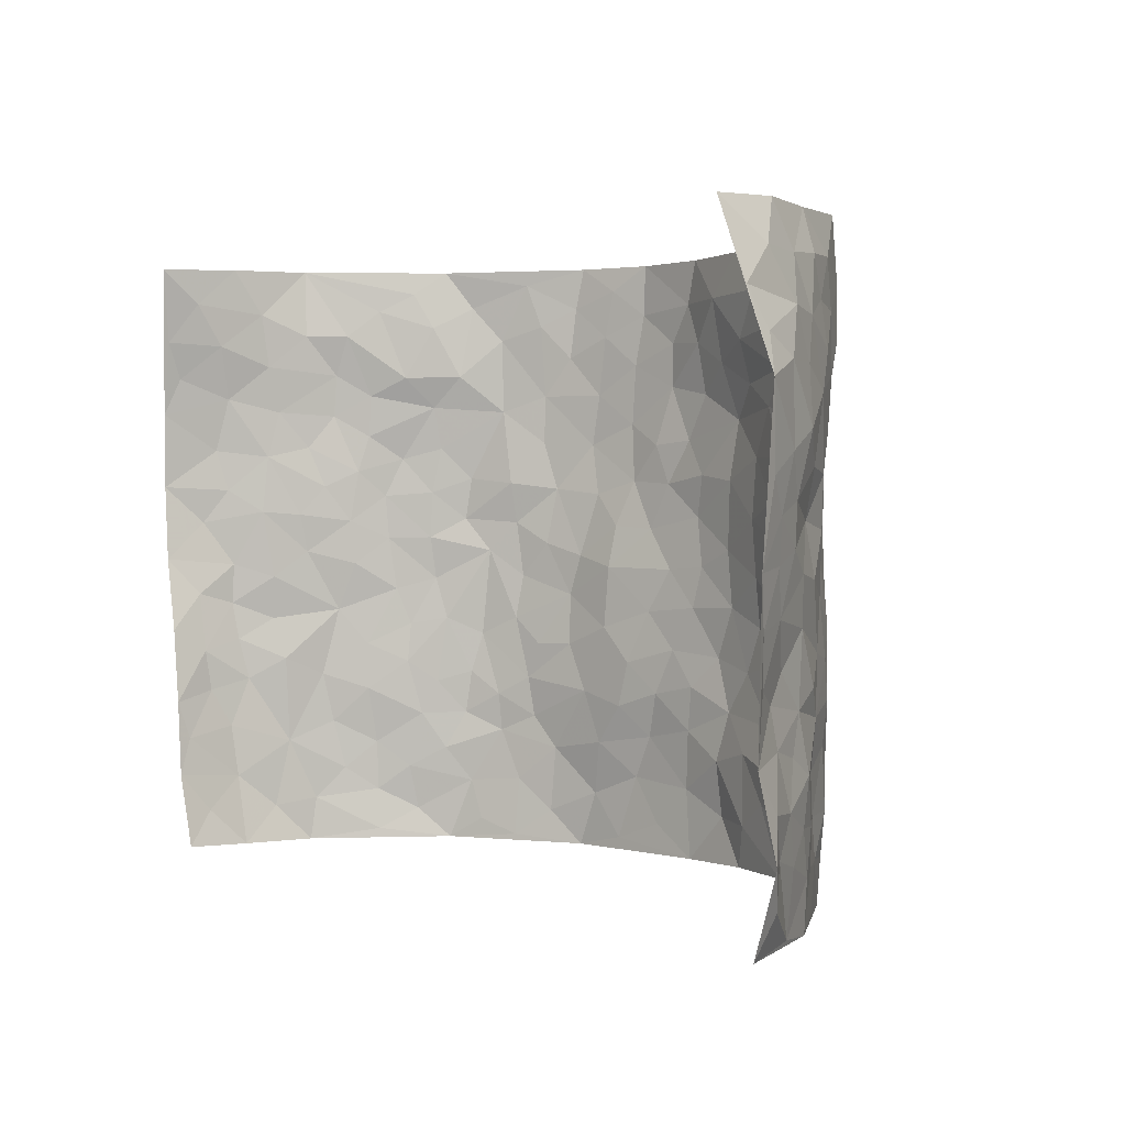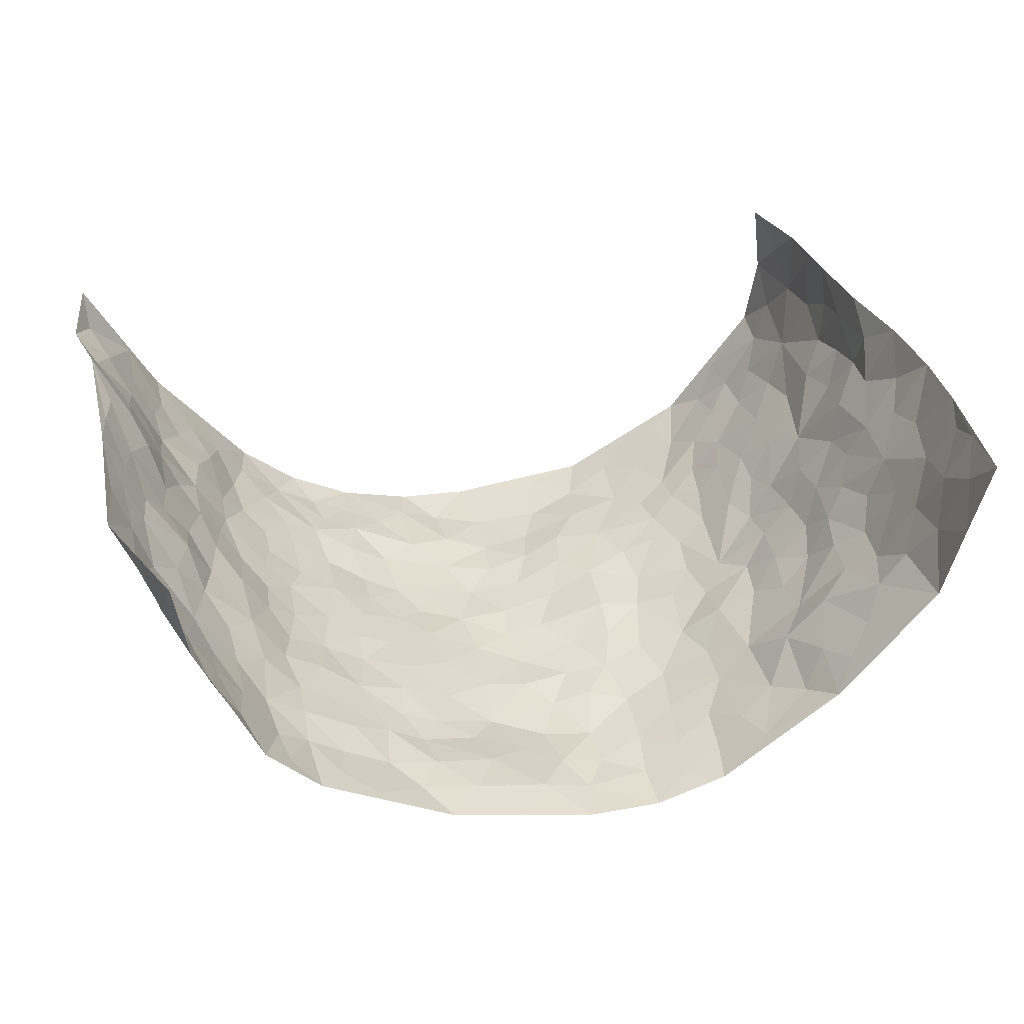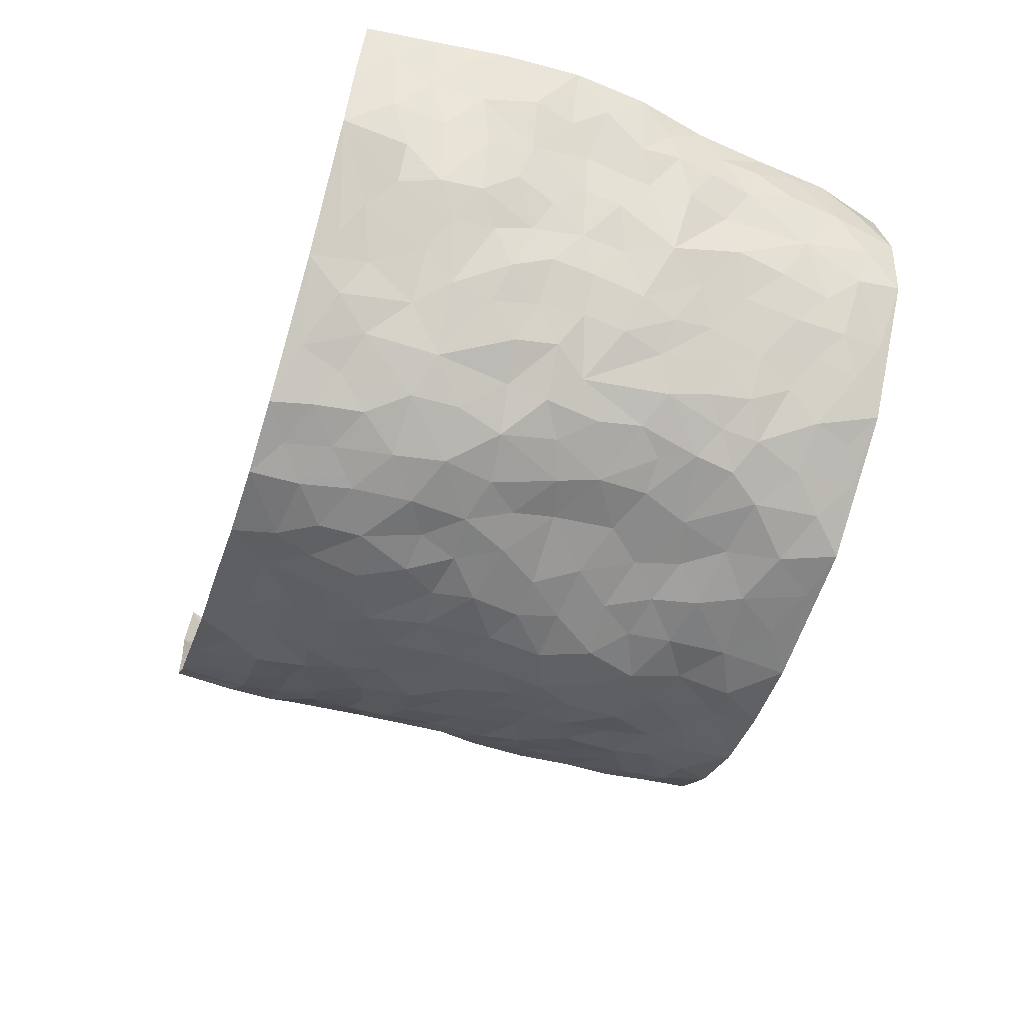
<metadata>
{"format":"obj","ext":"obj","renderer":"f3d","projection":"perspective","resolution":1024,"background":"white","views":[{"elev":1.4,"azim":49.3,"up":"+Y"},{"elev":35.2,"azim":165.9,"up":"+Z"},{"elev":-55.5,"azim":-108.4,"up":"+Z"}]}
</metadata>
<code>
v -0.6179 0.008639 0.3788
v -0.6763 0.9926 0.3924
v 0.7192 0.01026 0.3764
v 0.6589 0.9879 0.3848
v -0.642 0.3923 0.1944
v -0.7104 0.4967 0.3663
v -0.6669 0.3568 0.2502
v -0.002031 0.00156 -0.2048
v -0.6665 0.2517 0.3736
v -0.6715 0.3378 0.3155
v -0.6151 0.0007525 0.1345
v -0.6538 0.128 0.3762
v -0.6007 0.293 0.1178
v -0.6351 0.001383 0.2561
v -0.6581 0.2875 0.2351
v -0.4632 0.003281 -0.05955
v -0.6617 0.1892 0.3534
v -0.2922 0.1679 -0.159
v -0.625 0.3217 0.1799
v -0.6561 0.1184 0.2591
v -0.646 0.06422 0.3225
v -0.638 0.06261 0.1929
v -0.5818 0.1265 0.08321
v -0.6104 0.07407 0.126
v -0.663 0.2061 0.2683
v -0.6709 0.2697 0.3037
v -0.6298 0.1763 0.1691
v -0.5935 0.2095 0.1002
v -0.6711 0.4871 0.2569
v -0.6813 0.3752 0.3722
v -0.6047 0.9974 0.151
v -0.4895 0.2228 -0.01725
v 0.2507 0.1566 -0.1492
v -0.7134 0.7462 0.3702
v -0.3587 0.3941 -0.1248
v -0.6262 0.7527 0.192
v -0.6273 0.8308 0.212
v -0.5189 0.4433 0.01628
v -0.5281 0.6069 0.03388
v -0.4452 0.9966 -0.03749
v -0.7087 0.6843 0.3459
v -0.5604 0.5629 0.08629
v -0.3723 0.7531 -0.1082
v -0.4698 0.2806 -0.03637
v -0.4374 0.226 -0.07491
v -0.461 0.1627 -0.04814
v -0.4225 0.6374 -0.0764
v -0.357 0.5606 -0.1253
v 0.1634 0.4736 -0.1917
v -0.3298 0.2222 -0.1423
v -0.2116 0.6095 -0.1866
v -0.3583 0.6291 -0.1128
v -0.3007 0.05844 -0.1558
v -0.5391 0.7114 0.06125
v -0.3848 0.1956 -0.114
v -0.6719 0.6164 0.2677
v -0.03819 0.3482 -0.199
v 0.05683 0.3392 -0.213
v 0.2856 0.4506 -0.1392
v -0.09709 0.5502 -0.2038
v -0.1652 0.5555 -0.1861
v 0.08978 0.6296 -0.2059
v -0.5506 0.3467 0.05755
v -0.6072 0.5737 0.1608
v -0.6959 0.8073 0.3489
v -0.5082 0.1295 -0.003596
v -0.356 0.01324 -0.1199
v -0.6334 0.4653 0.1987
v -0.5485 0.1724 0.0385
v -0.5414 0.01848 0.03791
v -0.2483 0.002478 -0.179
v -0.5487 0.08813 0.03505
v -0.5041 0.0539 -0.0192
v -0.4121 0.03872 -0.08918
v -0.4316 0.105 -0.08284
v -0.6828 0.6847 0.2851
v -0.692 0.8696 0.3738
v -0.6059 0.5091 0.1469
v -0.006027 0.9964 -0.2195
v -0.6353 0.6749 0.2093
v -0.505 0.3156 0.002682
v -0.4741 0.4621 -0.03685
v 0.004263 0.5707 -0.2161
v -0.05029 0.4824 -0.204
v 0.002811 0.4196 -0.2062
v -0.1267 0.1281 -0.1978
v -0.5085 0.6715 0.01023
v -0.6963 0.5601 0.3032
v -0.6028 0.6913 0.1457
v -0.4276 0.298 -0.08
v -0.5494 0.2674 0.05629
v -0.458 0.6895 -0.03604
v -0.1708 0.4851 -0.1738
v -0.2606 0.4361 -0.1658
v -0.5508 0.6498 0.07629
v -0.01314 0.1169 -0.2073
v -0.3978 0.5115 -0.098
v -0.3374 0.2894 -0.1351
v -0.2389 0.5036 -0.1702
v -0.178 0.3819 -0.1703
v -0.722 0.6215 0.364
v -0.5842 0.6231 0.124
v -0.639 0.5788 0.2179
v -0.3545 0.1112 -0.1282
v -0.4754 0.5342 -0.02567
v -0.5831 0.407 0.09569
v -0.128 0.3239 -0.1781
v -0.1474 0.2488 -0.1759
v -0.4708 0.6129 -0.02603
v 0.1067 0.7286 -0.2097
v -0.005156 0.2151 -0.2031
v -0.07298 0.2731 -0.1925
v 0.004181 0.2885 -0.2013
v -0.4135 0.3649 -0.09392
v -0.1954 0.1834 -0.1743
v -0.5574 0.4883 0.07873
v -0.5033 0.3819 -0.003022
v -0.4564 0.3925 -0.04759
v -0.3028 0.5243 -0.1487
v -0.2557 0.3504 -0.1598
v -0.3489 0.4678 -0.1331
v -0.2233 0.2709 -0.1651
v -0.09063 0.4111 -0.1923
v -0.5255 0.5324 0.02823
v -0.09389 0.1985 -0.1988
v -0.2157 0.09379 -0.1839
v -0.3855 0.2592 -0.1073
v -0.6831 0.4365 0.3186
v -0.6745 0.4196 0.2582
v 0.09202 0.4227 -0.2091
v 0.2055 0.2363 -0.1787
v 0.08153 0.517 -0.21
v 0.01854 0.4877 -0.2117
v 0.1662 0.3926 -0.1983
v 0.6364 0.4982 0.1988
v 0.2157 0.4333 -0.1755
v 0.2613 0.3123 -0.162
v 0.1571 0.5666 -0.1893
v 0.1143 0.9976 -0.1908
v -0.2913 0.6189 -0.1621
v 0.4004 0.8795 -0.08501
v 0.4545 0.9977 -0.04587
v -0.2174 0.7795 -0.1949
v -0.06365 0.8621 -0.2237
v -0.3159 0.3494 -0.1399
v -0.4335 0.5669 -0.07207
v -0.07644 0.0527 -0.1999
v -0.1608 0.02243 -0.1892
v 0.1207 0.002585 -0.1969
v 0.007683 0.8585 -0.2127
v -0.01959 0.6981 -0.2191
v 0.3953 0.1964 -0.07701
v 0.3273 0.2888 -0.1235
v 0.5151 0.5263 0.04011
v 0.4741 0.5472 -0.01261
v 0.4239 0.1353 -0.05797
v 0.4768 0.2275 -0.01629
v 0.3906 0.361 -0.08597
v 0.02017 0.6399 -0.2106
v -0.06186 0.626 -0.2114
v -0.1507 0.7279 -0.2111
v -0.08927 0.6917 -0.2089
v -0.06451 0.789 -0.223
v -0.1389 0.6314 -0.2044
v 0.0176 0.7733 -0.2214
v 0.2358 0.9973 -0.1624
v -0.02463 0.9247 -0.221
v -0.2687 0.8447 -0.1732
v -0.2018 0.8786 -0.1947
v -0.3105 0.7794 -0.1517
v -0.2462 0.997 -0.1836
v -0.2314 0.6944 -0.1922
v -0.3129 0.6989 -0.151
v -0.1448 0.8278 -0.2132
v -0.1287 0.9965 -0.2201
v 0.2105 0.7454 -0.1716
v 0.1691 0.6665 -0.1863
v 0.3141 0.5946 -0.1304
v 0.253 0.5223 -0.1559
v 0.2557 0.6654 -0.1515
v 0.3967 0.7442 -0.07881
v 0.3373 0.6831 -0.1139
v 0.2752 0.7328 -0.1486
v 0.05947 0.928 -0.195
v 0.07322 0.8219 -0.2038
v 0.1361 0.8567 -0.1814
v 0.2378 0.8726 -0.1513
v 0.3066 0.7931 -0.1312
v 0.2244 0.595 -0.1634
v -0.6546 0.8647 0.2917
v -0.5732 0.8173 0.1066
v -0.6649 0.7738 0.271
v -0.6393 0.9961 0.2734
v -0.662 0.9356 0.3338
v -0.6272 0.9202 0.2263
v -0.594 0.8851 0.1558
v -0.5163 0.9282 0.05481
v -0.5507 0.8854 0.09948
v -0.58 0.7464 0.1075
v -0.4842 0.8131 0.02233
v -0.5334 0.7817 0.0609
v -0.4506 0.8996 -0.01345
v -0.3702 0.8766 -0.1028
v -0.4777 0.9589 0.008581
v -0.4193 0.8143 -0.04817
v -0.4115 0.9345 -0.07054
v -0.3291 0.9712 -0.1248
v -0.4618 0.7612 -0.02362
v -0.3095 0.8995 -0.1407
v -0.2594 0.929 -0.1779
v 0.1507 0.7843 -0.1902
v 0.2449 0.8041 -0.1588
v 0.1774 0.9328 -0.1685
v 0.3683 0.8121 -0.09356
v 0.3228 0.8802 -0.128
v 0.3582 0.9816 -0.09806
v 0.2764 0.9368 -0.1446
v 0.4128 0.9473 -0.07103
v 0.3601 0.4929 -0.1006
v 0.3109 0.5284 -0.1258
v 0.4465 0.6045 -0.04369
v 0.4012 0.6647 -0.07056
v 0.3828 0.5881 -0.08934
v 0.3364 0.1899 -0.1135
v 0.444 0.3343 -0.04343
v 0.4258 0.5226 -0.0569
v 0.3291 0.387 -0.1159
v -0.1301 0.9126 -0.2182
v -0.1867 0.9562 -0.1992
v 0.3093 0.1329 -0.1317
v 0.5241 0.01582 0.063
v 0.1996 0.3326 -0.1863
v 0.2635 0.384 -0.1552
v 0.5154 0.2482 0.0311
v 0.5897 0.995 0.1534
v 0.7205 0.2536 0.3705
v 0.4541 0.8118 -0.04155
v 0.5978 0.4879 0.1361
v 0.4503 0.7467 -0.0425
v 0.7228 0.5034 0.366
v 0.5667 0.2952 0.09963
v 0.4657 0.468 -0.02601
v 0.6228 0.3131 0.1932
v 0.5044 0.4155 0.009728
v 0.4462 0.002543 -0.0324
v 0.08866 0.2515 -0.2055
v 0.4602 0.07739 -0.02439
v 0.1341 0.3182 -0.2026
v 0.3905 0.2664 -0.08036
v 0.6667 0.2679 0.2793
v 0.5507 0.4618 0.07542
v 0.504 0.08315 0.03422
v 0.4194 0.4255 -0.06526
v 0.534 0.372 0.04602
v 0.2741 0.2322 -0.1394
v 0.4419 0.2713 -0.04505
v 0.2584 0.07818 -0.1563
v 0.3512 0.002255 -0.1103
v 0.2412 0.001728 -0.1672
v 0.1958 0.1142 -0.1712
v 0.06553 0.1695 -0.1994
v 0.1409 0.1896 -0.1849
v 0.5244 0.1489 0.06158
v 0.6252 0.4244 0.1892
v 0.6147 0.2235 0.1639
v 0.5496 0.08232 0.09187
v 0.5675 0.3852 0.09855
v 0.5978 0.3403 0.1377
v 0.6663 0.3287 0.2929
v 0.6053 0.5686 0.1627
v 0.5782 0.1476 0.121
v 0.6197 0.1525 0.1796
v 0.6458 0.3701 0.2511
v 0.699 0.3526 0.3398
v 0.6771 0.4405 0.2857
v 0.5192 0.3131 0.02546
v 0.649 0.1092 0.2299
v 0.323 0.06336 -0.132
v 0.3911 0.06904 -0.08959
v 0.06969 0.0782 -0.2084
v 0.1387 0.0724 -0.1862
v 0.7346 0.7519 0.3565
v 0.6019 0.08142 0.1542
v 0.552 0.2175 0.09422
v 0.7123 0.4278 0.3524
v 0.6911 0.5111 0.3012
v 0.6379 0.2529 0.2203
v 0.4839 0.1484 -0.00792
v 0.6014 0.003489 0.1591
v 0.4601 0.3937 -0.02908
v 0.7159 0.06844 0.3308
v 0.7429 0.1315 0.3582
v 0.6587 0.1837 0.2459
v 0.6887 0.1285 0.2978
v 0.6485 0.01355 0.2428
v 0.7125 0.1928 0.3275
v 0.5693 0.5557 0.09156
v 0.5887 0.6323 0.1092
v 0.5133 0.6366 0.03334
v 0.6704 0.6916 0.2174
v 0.5553 0.7711 0.05719
v 0.7209 0.6272 0.341
v 0.6313 0.6416 0.1726
v 0.6738 0.5961 0.2504
v 0.6171 0.7434 0.1401
v 0.6655 0.5318 0.2455
v 0.6999 0.576 0.3064
v 0.6963 0.6606 0.2796
v 0.5578 0.6921 0.06733
v 0.5051 0.7241 0.01362
v 0.4648 0.675 -0.02524
v 0.6697 0.8527 0.2479
v 0.5981 0.8705 0.1253
v 0.6558 0.7767 0.2088
v 0.6982 0.7793 0.2834
v 0.6361 0.8439 0.1828
v 0.6962 0.8701 0.3678
v 0.5942 0.8021 0.107
v 0.7098 0.8112 0.3399
v 0.6105 0.931 0.152
v 0.6389 0.995 0.2639
v 0.541 0.9975 0.04101
v 0.642 0.9245 0.2246
v 0.6734 0.9265 0.3059
v 0.57 0.9335 0.08196
v 0.5088 0.9008 -0.004422
v 0.4587 0.8806 -0.04744
v 0.4993 0.9689 -0.00411
v 0.5179 0.8212 0.006145
v 0.5569 0.8601 0.06058
f 29 6 128
f 12 21 20
f 26 10 9
f 55 45 46
f 27 19 15
f 26 9 17
f 101 6 88
f 12 1 21
f 7 15 19
f 125 86 96
f 84 123 85
f 129 29 128
f 25 27 15
f 12 20 17
f 73 75 66
f 22 14 11
f 26 17 25
f 9 12 17
f 25 15 26
f 5 129 7
f 52 146 48
f 55 18 50
f 7 19 5
f 20 27 25
f 124 82 105
f 41 76 34
f 20 14 22
f 14 20 21
f 14 21 1
f 24 22 11
f 24 27 22
f 72 66 69
f 69 32 91
f 70 24 11
f 24 23 27
f 17 20 25
f 27 20 22
f 10 15 7
f 10 26 15
f 23 28 27
f 27 13 19
f 28 23 69
f 13 27 28
f 119 121 94
f 10 7 129
f 6 30 128
f 9 10 30
f 36 192 80
f 80 102 89
f 118 81 44
f 64 103 78
f 115 126 86
f 45 32 46
f 91 63 13
f 129 68 29
f 95 87 54
f 95 54 199
f 202 40 204
f 82 97 105
f 29 88 6
f 18 55 104
f 148 126 71
f 38 82 124
f 50 18 122
f 117 82 38
f 5 19 106
f 82 117 118
f 80 64 102
f 127 45 55
f 194 77 190
f 98 35 114
f 39 124 105
f 127 50 98
f 106 19 13
f 66 75 46
f 39 95 42
f 63 117 38
f 95 89 102
f 101 56 76
f 51 140 99
f 18 53 126
f 62 83 132
f 45 127 90
f 112 113 57
f 103 29 68
f 130 85 58
f 109 39 105
f 35 94 121
f 113 246 58
f 151 165 163
f 120 100 94
f 114 127 98
f 192 190 65
f 95 39 87
f 36 191 37
f 67 104 74
f 56 101 88
f 13 63 106
f 192 34 76
f 268 241 243
f 108 115 125
f 93 84 60
f 133 84 85
f 156 288 157
f 101 76 41
f 80 103 64
f 105 97 146
f 99 61 51
f 92 109 47
f 125 96 111
f 158 227 153
f 75 104 55
f 69 66 32
f 81 91 32
f 106 78 68
f 42 64 78
f 77 34 65
f 24 70 72
f 75 73 16
f 16 71 67
f 2 34 77
f 13 28 91
f 103 56 88
f 56 80 76
f 72 69 23
f 11 16 70
f 16 73 70
f 16 67 74
f 115 18 126
f 24 72 23
f 73 72 70
f 16 74 75
f 72 73 66
f 32 45 44
f 84 83 60
f 66 46 32
f 78 106 116
f 117 63 81
f 67 53 104
f 103 68 78
f 69 91 28
f 36 80 89
f 106 38 116
f 106 68 5
f 81 118 117
f 62 132 138
f 32 44 81
f 53 67 71
f 57 58 85
f 123 100 107
f 93 60 61
f 33 230 224
f 8 96 147
f 132 133 130
f 140 48 119
f 93 100 123
f 122 98 50
f 164 60 160
f 53 71 126
f 125 112 108
f 193 194 195
f 75 55 46
f 63 91 81
f 56 103 80
f 196 198 31
f 18 104 53
f 121 48 97
f 38 106 63
f 118 97 82
f 97 35 121
f 51 172 140
f 130 134 49
f 87 39 109
f 288 252 263
f 97 114 35
f 47 43 92
f 57 113 58
f 248 130 58
f 34 101 41
f 114 90 127
f 116 124 42
f 145 94 35
f 118 114 97
f 167 79 175
f 98 145 35
f 85 123 57
f 43 47 52
f 199 36 89
f 42 78 116
f 159 83 62
f 88 29 103
f 74 104 75
f 118 44 90
f 173 140 172
f 42 95 102
f 190 192 37
f 65 190 77
f 89 95 199
f 125 111 112
f 92 87 109
f 18 115 122
f 177 180 176
f 112 57 107
f 109 105 146
f 93 94 100
f 285 286 275
f 96 86 147
f 137 232 131
f 57 123 107
f 87 92 208
f 49 134 136
f 132 130 49
f 161 164 162
f 50 127 55
f 122 108 107
f 122 107 100
f 48 140 52
f 118 90 114
f 99 119 94
f 123 84 93
f 36 37 192
f 48 121 119
f 120 122 100
f 39 42 124
f 38 124 116
f 248 58 246
f 44 45 90
f 98 122 120
f 146 52 47
f 94 93 99
f 168 209 170
f 212 183 188
f 202 197 200
f 42 102 64
f 107 108 112
f 99 93 61
f 8 280 96
f 112 111 113
f 125 115 86
f 115 108 122
f 128 30 10
f 5 68 129
f 10 129 128
f 132 49 138
f 83 84 133
f 130 133 85
f 83 133 132
f 248 134 130
f 156 152 224
f 151 110 165
f 212 186 211
f 153 224 249
f 254 251 244
f 246 261 262
f 225 158 249
f 49 136 179
f 185 184 150
f 214 188 181
f 181 188 182
f 161 163 174
f 143 170 172
f 110 211 185
f 184 79 167
f 174 228 169
f 62 110 159
f 163 150 144
f 210 169 229
f 170 143 168
f 176 211 110
f 98 120 145
f 94 145 120
f 48 146 97
f 109 146 47
f 148 86 126
f 147 86 148
f 71 8 148
f 8 147 148
f 244 276 254
f 232 136 134
f 174 143 161
f 60 83 160
f 163 162 151
f 159 160 83
f 261 281 262
f 259 281 149
f 219 220 59
f 246 113 111
f 33 255 131
f 157 256 152
f 137 255 153
f 230 278 279
f 262 260 33
f 154 155 242
f 131 255 137
f 248 131 232
f 281 280 149
f 259 258 278
f 220 179 59
f 159 151 160
f 162 160 151
f 164 61 60
f 228 174 144
f 144 174 163
f 159 110 151
f 161 172 164
f 186 184 185
f 161 162 163
f 61 164 51
f 160 162 164
f 187 217 213
f 150 163 165
f 205 202 200
f 79 184 139
f 170 43 173
f 174 169 143
f 161 143 172
f 167 144 150
f 176 180 183
f 172 170 173
f 223 226 221
f 185 150 165
f 99 140 119
f 207 206 203
f 172 51 164
f 43 52 173
f 173 52 140
f 167 175 228
f 228 229 169
f 210 168 169
f 177 110 62
f 189 138 179
f 62 138 177
f 136 232 233
f 181 182 222
f 150 184 167
f 178 180 189
f 49 179 138
f 177 138 189
f 180 178 182
f 178 179 220
f 307 308 304
f 222 223 221
f 215 187 188
f 176 183 212
f 187 213 186
f 214 215 188
f 185 211 186
f 237 181 239
f 182 188 183
f 110 185 165
f 216 215 141
f 211 176 212
f 182 183 180
f 176 110 177
f 213 184 186
f 178 189 179
f 177 189 180
f 195 190 37
f 197 198 200
f 195 194 190
f 34 192 65
f 80 192 76
f 37 196 195
f 194 2 77
f 193 2 194
f 196 37 191
f 31 193 195
f 198 196 191
f 31 195 196
f 199 201 191
f 197 204 31
f 198 191 201
f 31 198 197
f 201 199 54
f 36 199 191
f 54 208 201
f 208 43 205
f 208 54 87
f 198 201 200
f 206 205 203
f 43 170 203
f 210 207 209
f 40 202 206
f 31 204 40
f 197 202 204
f 208 205 200
f 43 203 205
f 205 206 202
f 203 209 207
f 171 40 207
f 40 206 207
f 208 200 201
f 43 208 92
f 170 209 203
f 168 143 169
f 207 210 171
f 168 210 209
f 188 187 212
f 212 187 186
f 166 139 213
f 184 213 139
f 237 214 181
f 215 214 141
f 216 141 218
f 213 217 166
f 142 166 216
f 217 216 166
f 187 215 217
f 216 217 215
f 237 141 214
f 142 216 218
f 223 222 182
f 179 136 59
f 223 220 219
f 267 238 251
f 237 327 141
f 223 182 178
f 158 290 253
f 220 223 178
f 59 233 227
f 233 59 136
f 248 246 131
f 153 249 158
f 251 254 267
f 223 219 226
f 111 261 246
f 297 251 238
f 276 256 157
f 167 228 144
f 229 228 175
f 175 171 229
f 229 171 210
f 260 257 33
f 265 271 272
f 266 289 283
f 269 243 250
f 249 224 152
f 266 283 271
f 227 233 137
f 253 227 158
f 325 313 320
f 135 264 275
f 310 329 239
f 270 298 297
f 249 256 225
f 275 273 269
f 311 222 221
f 155 154 299
f 234 276 157
f 310 311 299
f 222 239 181
f 221 226 155
f 266 263 252
f 242 290 244
f 264 273 275
f 273 264 243
f 242 244 154
f 276 290 225
f 288 234 157
f 240 282 302
f 275 286 306
f 225 290 158
f 234 263 284
f 241 254 276
f 233 232 137
f 137 153 227
f 264 135 238
f 244 251 154
f 260 259 257
f 227 253 219
f 33 224 255
f 154 297 299
f 240 302 307
f 297 154 251
f 264 268 243
f 253 226 219
f 271 284 263
f 277 294 293
f 290 242 253
f 241 234 284
f 59 227 219
f 242 155 226
f 252 245 231
f 157 152 156
f 257 230 33
f 152 256 249
f 278 230 257
f 262 33 131
f 224 153 255
f 259 278 257
f 134 248 232
f 230 279 224
f 96 261 111
f 261 96 280
f 280 281 261
f 246 262 131
f 252 247 245
f 268 267 241
f 283 277 272
f 288 247 252
f 275 274 285
f 295 291 294
f 267 268 264
f 263 234 288
f 309 310 299
f 290 276 244
f 283 272 271
f 267 254 241
f 265 243 241
f 236 240 285
f 297 238 270
f 303 305 298
f 241 276 234
f 221 155 299
f 272 277 293
f 250 243 287
f 286 285 240
f 284 271 265
f 271 263 266
f 295 3 291
f 225 256 276
f 241 284 265
f 289 266 231
f 3 292 291
f 321 235 323
f 293 294 296
f 279 278 258
f 245 279 258
f 279 156 224
f 260 281 259
f 280 8 149
f 262 281 260
f 231 266 252
f 267 264 238
f 306 304 270
f 283 289 295
f 243 269 273
f 236 269 250
f 294 292 296
f 274 236 285
f 269 274 275
f 250 287 293
f 245 289 231
f 236 274 269
f 156 279 247
f 242 226 253
f 247 279 245
f 243 265 287
f 288 156 247
f 265 272 293
f 296 292 236
f 293 287 265
f 295 294 277
f 277 283 295
f 236 250 296
f 289 3 295
f 292 294 291
f 293 296 250
f 300 304 308
f 325 320 235
f 329 330 326
f 270 304 303
f 270 303 298
f 309 305 301
f 135 306 270
f 299 297 298
f 298 309 299
f 238 135 270
f 300 314 305
f 303 300 305
f 304 306 307
f 300 303 304
f 282 319 315
f 322 325 235
f 275 306 135
f 307 306 286
f 240 307 286
f 308 307 302
f 302 282 308
f 308 282 315
f 305 309 298
f 310 309 301
f 310 301 329
f 310 239 311
f 222 311 239
f 299 311 221
f 319 312 315
f 312 323 316
f 301 305 318
f 305 314 316
f 300 308 315
f 316 314 312
f 312 314 315
f 315 314 300
f 323 312 324
f 316 313 318
f 282 4 317
f 330 313 325
f 4 321 324
f 235 320 323
f 282 317 319
f 312 319 317
f 326 325 322
f 316 320 313
f 316 318 305
f 142 218 327
f 327 218 141
f 316 323 320
f 324 312 317
f 4 324 317
f 321 323 324
f 318 313 330
f 328 326 322
f 326 327 329
f 329 327 237
f 326 328 327
f 322 142 328
f 327 328 142
f 329 237 239
f 301 318 330
f 326 330 325
f 330 329 301

</code>
